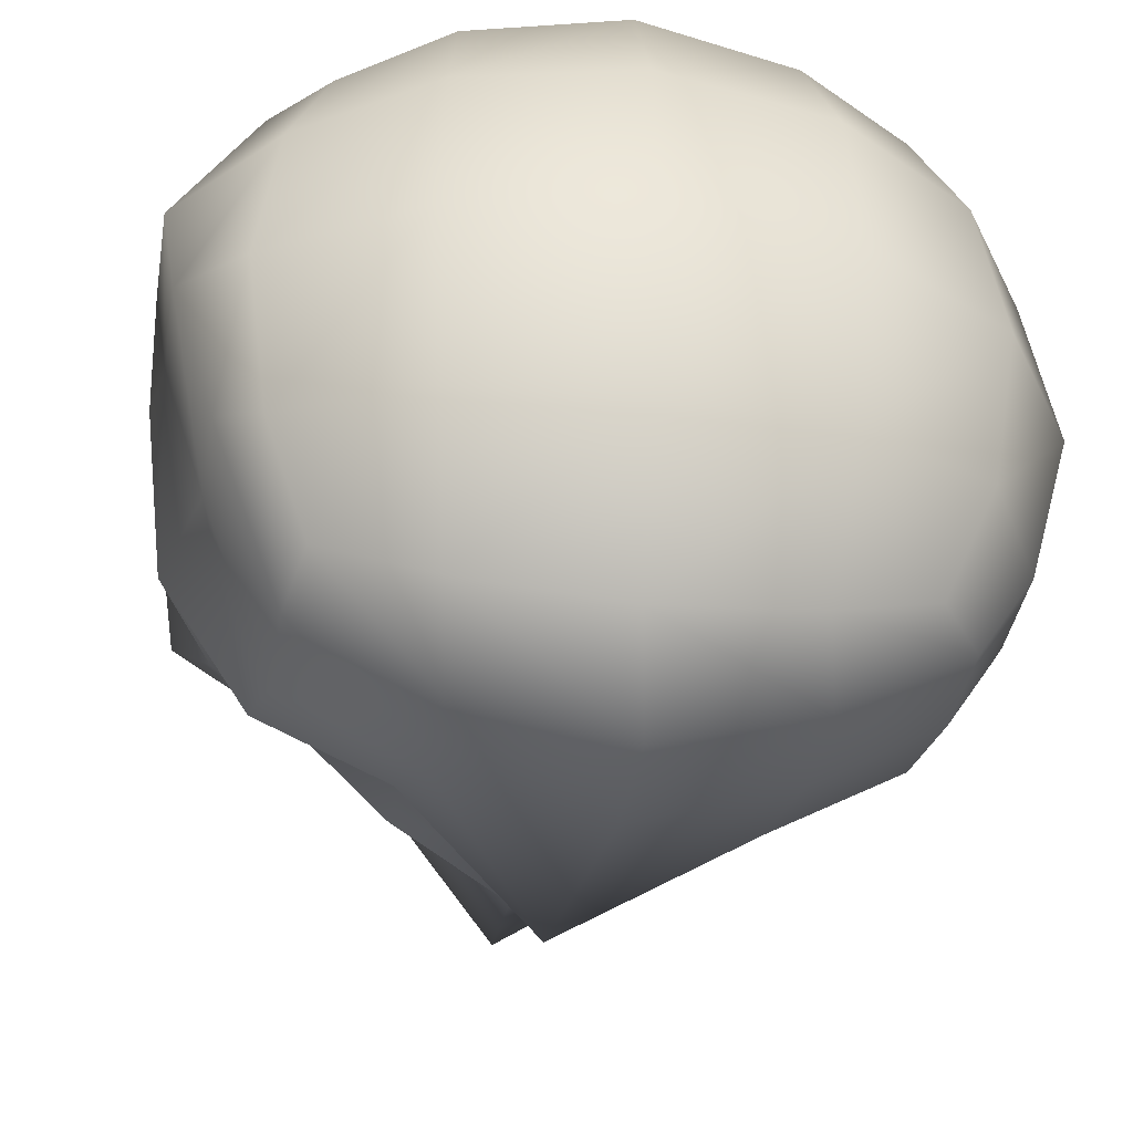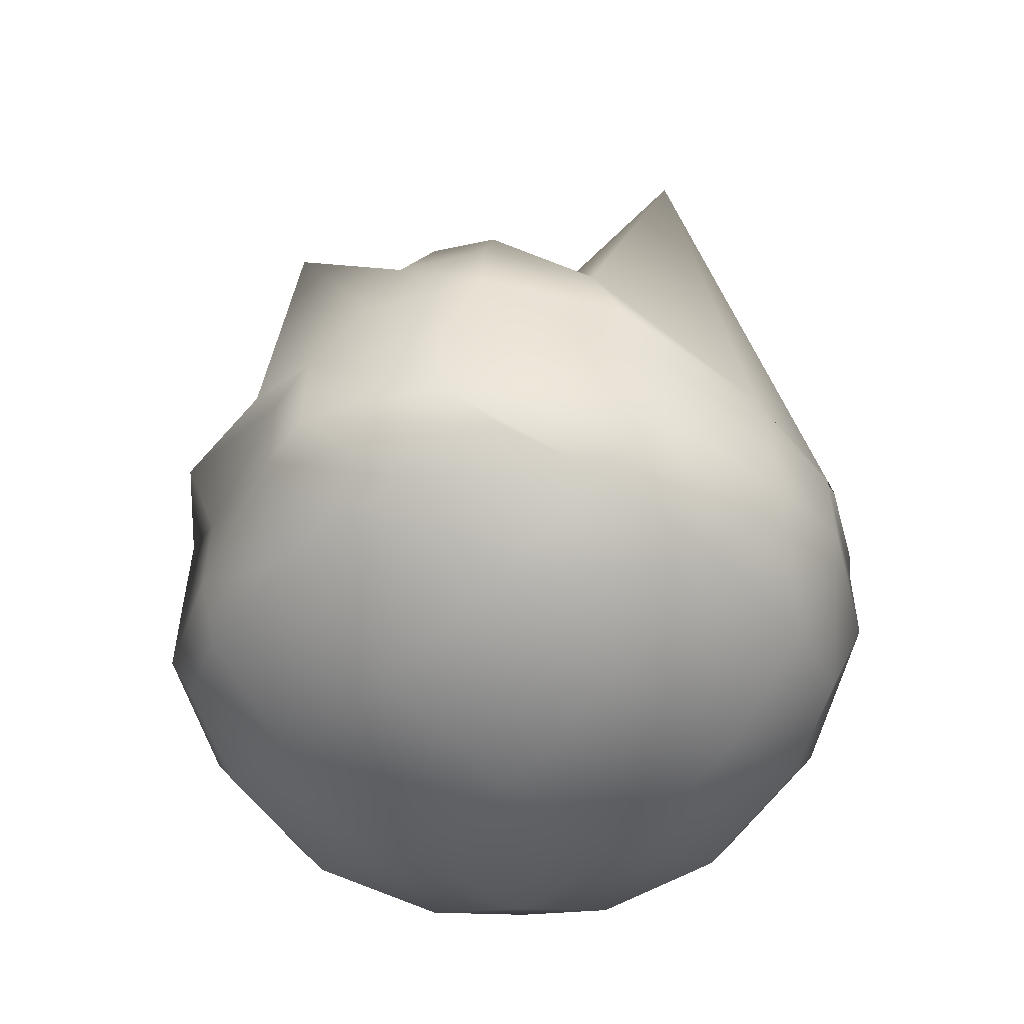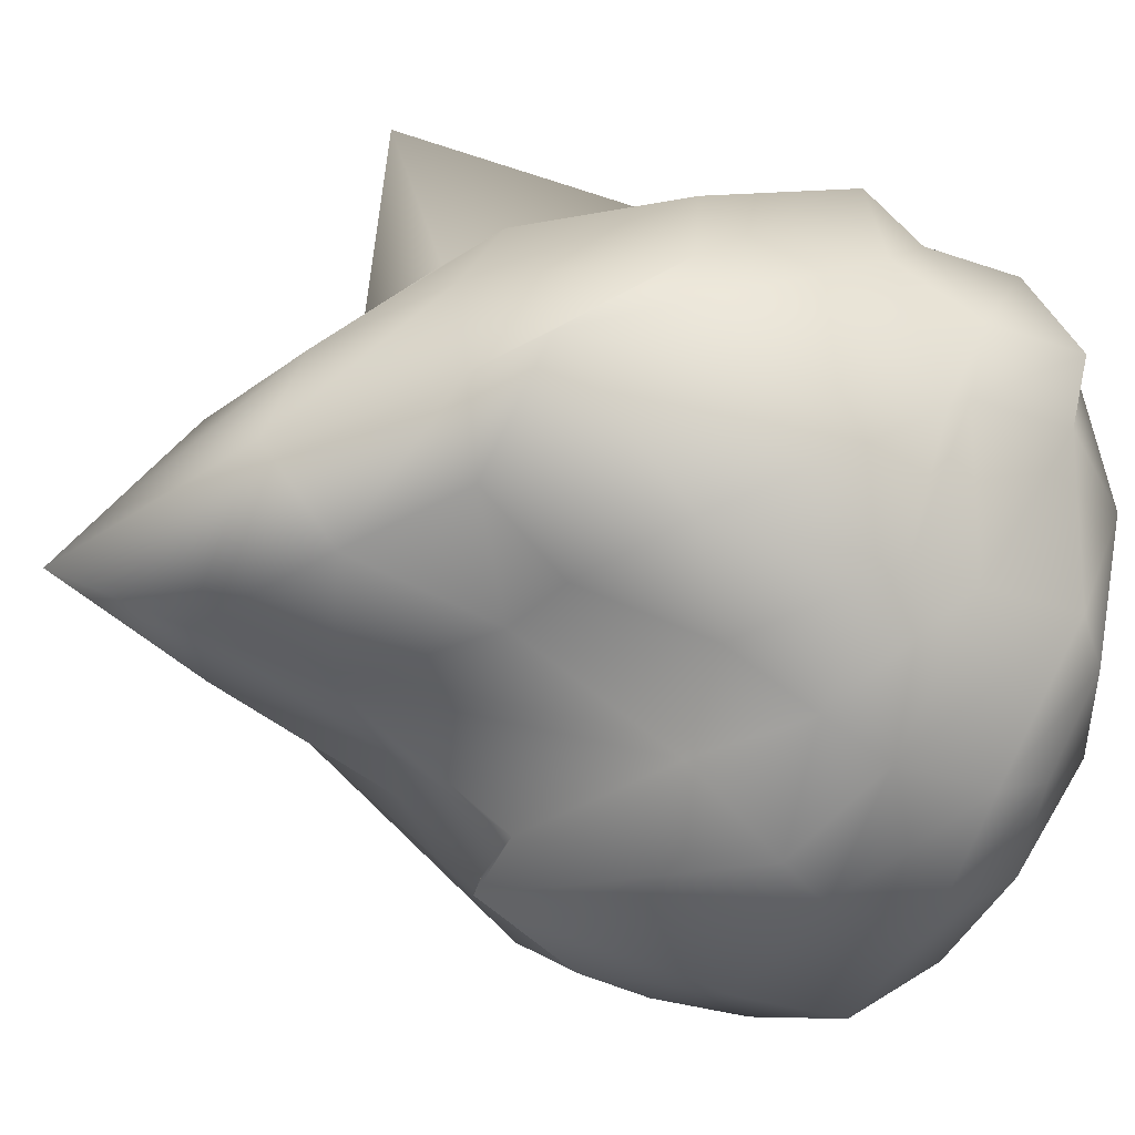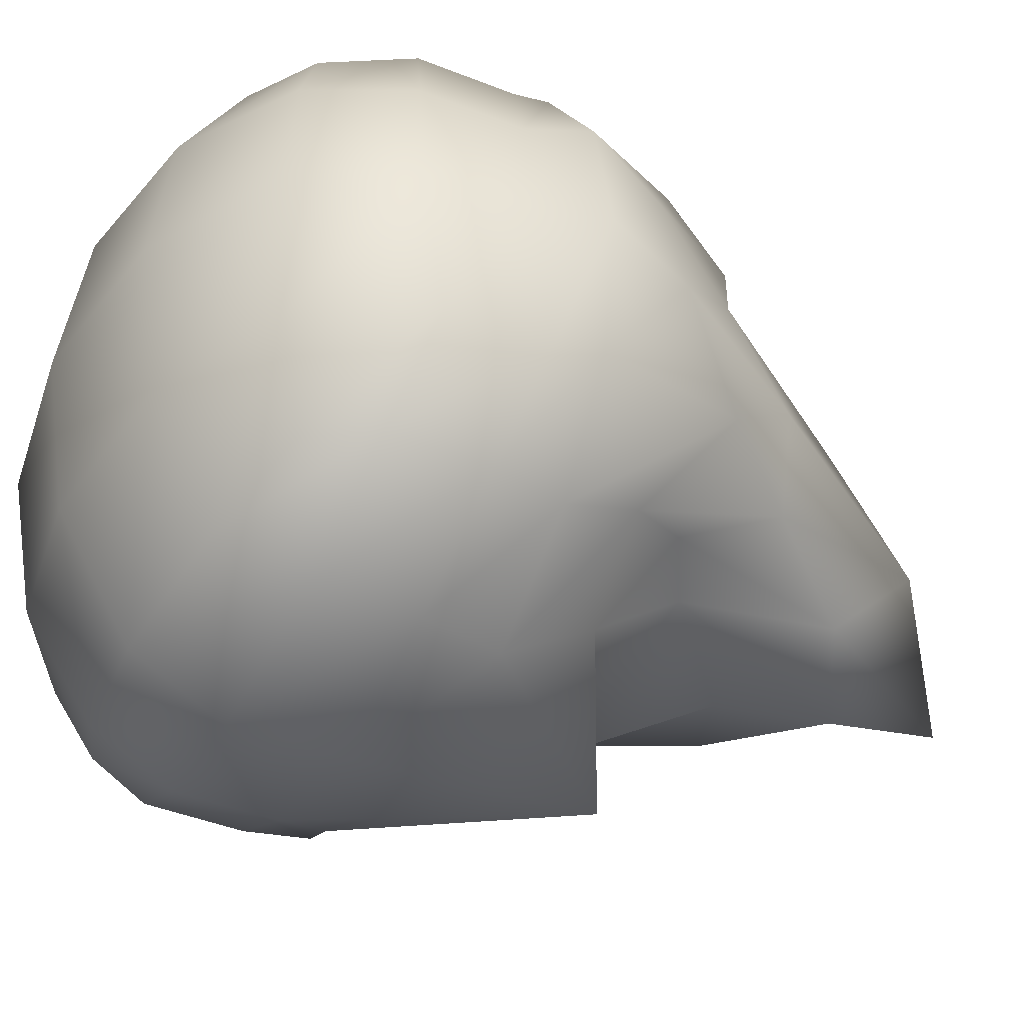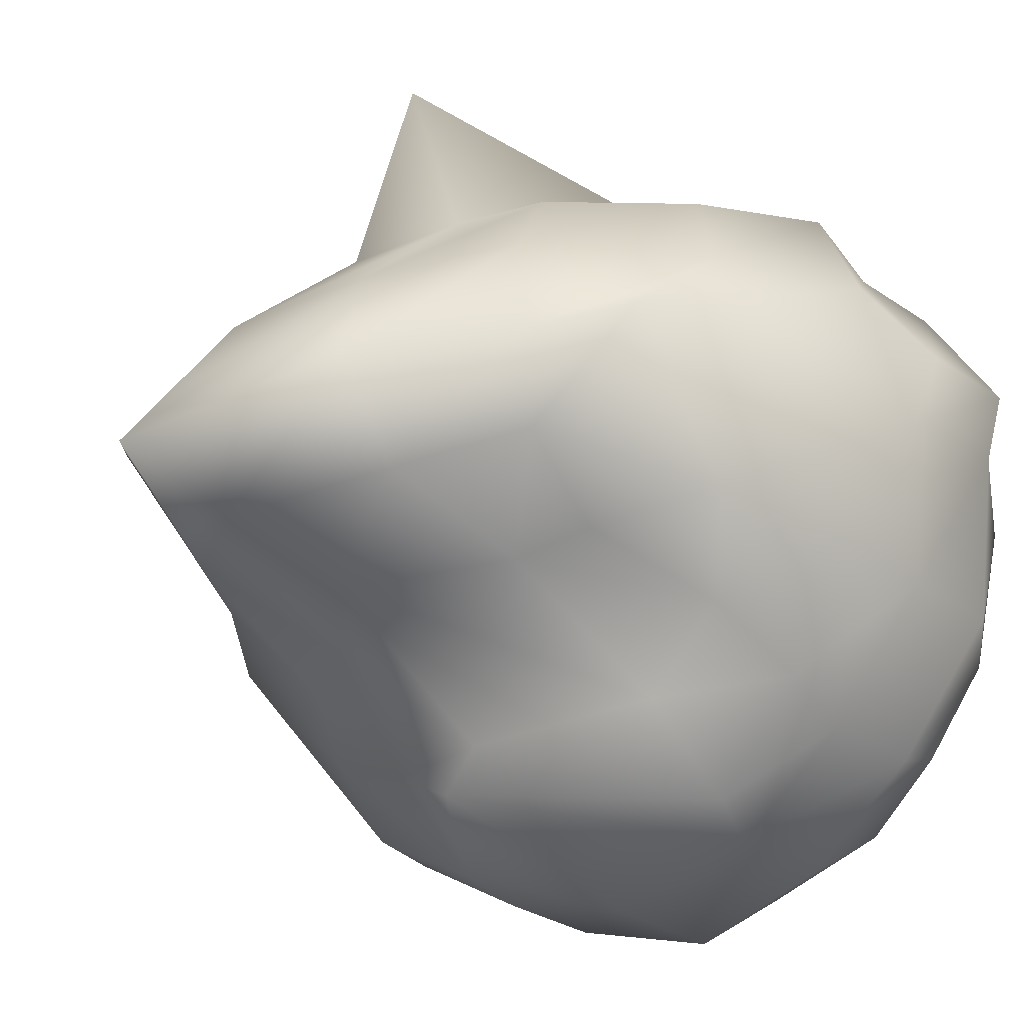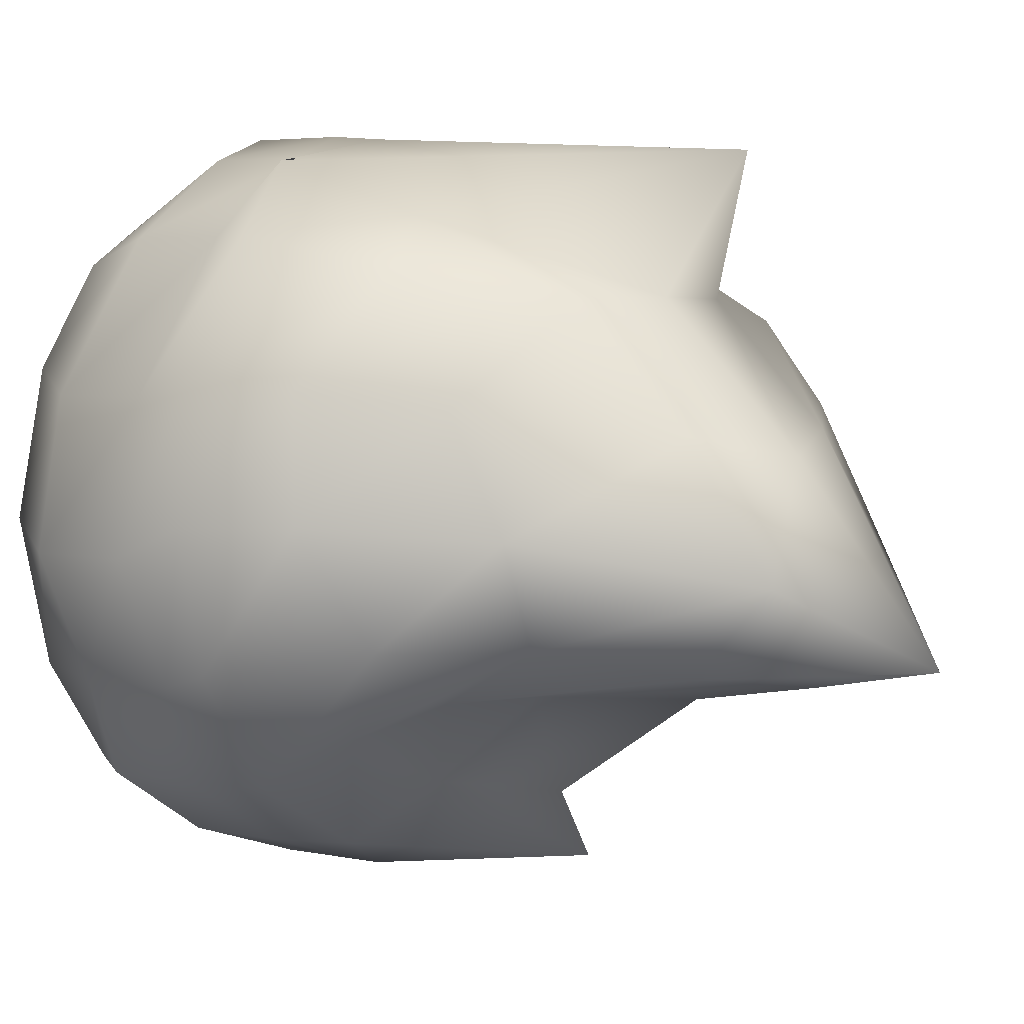
<metadata>
{"format":"obj","ext":"obj","renderer":"f3d","projection":"perspective","resolution":1024,"background":"white","views":[{"elev":-36.6,"azim":-8.9,"up":"+Z"},{"elev":-54.2,"azim":-43.2,"up":"+Y"},{"elev":-28.4,"azim":-117.0,"up":"+Z"},{"elev":-41.9,"azim":63.6,"up":"+Z"},{"elev":-29.2,"azim":-134.8,"up":"+Z"},{"elev":5.1,"azim":127.2,"up":"+Z"}]}
</metadata>
<code>
o Cube
v -0.446 -0.603 0.4412
v -0.3678 0.281 0.3418
v -0.4432 -0.5928 -0.4317
v -0.3635 0.1721 -0.2406
v 0.4461 -0.6031 0.4412
v 0.3836 0.2243 0.3631
v 0.4437 -0.5928 -0.4317
v 0.3545 0.1154 -0.2821
v -0.5161 -0.6529 -0.2604
v -0.5537 -0.6843 -0.000779
v -0.5177 -0.6581 0.2628
v -0.5434 -0.5443 0.3983
v -0.5265 -0.2659 0.4912
v -0.4691 0.000103 0.4276
v -0.4062 0.3739 0.1946
v -0.4311 0.37 0.02281
v -0.3893 0.3317 -0.1315
v -0.45 -0.03132 -0.3323
v -0.4922 -0.1668 -0.4339
v -0.4681 -0.4848 -0.4759
v 0.2651 -0.6527 -0.5066
v 7.2e-05 -0.6826 -0.5476
v -0.2648 -0.6527 -0.5066
v -0.2196 0.1992 -0.2551
v 0.002573 0.38 -0.292
v 0.2098 0.1958 -0.2797
v 0.4439 -0.008499 -0.3431
v 0.4948 -0.1668 -0.4339
v 0.5207 -0.485 -0.4376
v 0.5179 -0.6581 0.2628
v 0.554 -0.6844 -0.000779
v 0.5165 -0.6529 -0.2604
v 0.376 0.3087 -0.1769
v 0.4371 0.2993 0.002789
v 0.4394 0.1899 0.2106
v 0.4481 0.07425 0.4309
v 0.5041 -0.1919 0.4946
v 0.496 -0.439 0.4882
v -0.2665 -0.6642 0.5135
v -0 -0.6949 0.5503
v 0.2666 -0.6643 0.5135
v 0.2305 0.299 0.3877
v 0.03944 0.3386 0.3892
v -0.1772 0.299 0.3831
v -0.6807 -0.5532 0.1788
v -0.6276 -0.2397 0.2881
v -0.5434 0.04847 0.2585
v -0.6577 -0.5335 0.053
v -0.677 -0.2938 0.01384
v -0.6109 0.3205 0.007223
v -0.5858 -0.5785 -0.2178
v -0.6407 -0.2304 -0.2477
v -0.549 0.06078 -0.1945
v -0.241 -0.507 -0.6061
v -0.2803 -0.224 -0.5706
v -0.269 -0.06875 -0.4327
v 0.02894 -0.5212 -0.662
v -0.007834 0.1479 -0.5923
v -0.0107 0.08683 -0.4862
v 0.2999 -0.5011 -0.5734
v 0.2699 -0.1651 -0.5645
v 0.2497 0.01294 -0.4373
v 0.6303 -0.4402 -0.2556
v 0.6368 -0.1679 -0.2299
v 0.5475 0.1234 -0.1767
v 0.6798 -0.5019 -0.04142
v 0.6871 -0.1715 0.01923
v 0.6073 0.008317 0.02294
v 0.6331 -0.4929 0.2235
v 0.6436 -0.1799 0.2757
v 0.5773 -0.01897 0.2409
v 0.2737 -0.4619 0.6264
v 0.2974 -0.2909 0.6226
v 0.2698 -0.01205 0.5254
v 0.05134 -0.5625 0.6725
v 0.02165 -0.2984 0.6685
v -0.1457 0.3801 0.639
v -0.2222 -0.5456 0.6242
v -0.2989 -0.2789 0.628
v -0.2699 -5.6e-05 0.5307
v -0.2908 -0.7799 -0.2892
v 7e-06 -0.8228 -0.3093
v 0.2909 -0.7799 -0.2892
v -0.3097 -0.8241 -0.001039
v -0 -0.871 -0.000591
v 0.3097 -0.8242 -0.001039
v -0.2915 -0.7849 0.2891
v 0 -0.828 0.3077
v 0.2915 -0.7849 0.2891
v 0.2082 0.5069 -0.2241
v 0.002635 0.6179 -0.2501
v -0.2236 0.4766 -0.1956
v 0.2261 0.6667 -0.06472
v 0.002076 0.8434 -0.2053
v -0.2377 0.6102 -0.04997
v 0.2317 0.5154 0.1699
v 0.03975 0.6012 0.132
v -0.1775 0.5155 0.1653
v -0.545 -0.3612 0.3998
v -0.4693 -0.301 -0.4746
v 0.522 -0.3012 -0.4363
v 0.4976 -0.2559 0.4897
v -0.6826 -0.3686 0.1799
v -0.6595 -0.3475 0.05414
v -0.5875 -0.3935 -0.2165
v -0.2414 -0.3219 -0.6047
v 0.02929 -0.3073 -0.6582
v 0.3004 -0.316 -0.572
v 0.6321 -0.2553 -0.2542
v 0.6817 -0.316 -0.04028
v 0.6352 -0.3083 0.2246
v 0.2744 -0.2781 0.628
v 0.05136 -0.3781 0.6741
v -0.2229 -0.3618 0.6258
f 1 11 45 12
f 9 3 20 51
f 10 9 51 48
f 11 10 48 45
f 3 23 54 20
f 21 7 29 60
f 22 21 60 57
f 23 22 57 54
f 7 32 63 29
f 30 5 38 69
f 31 30 69 66
f 32 31 66 63
f 5 41 72 38
f 39 1 12 78
f 40 39 78 75
f 41 40 75 72
f 81 84 85 82
f 82 85 86 83
f 84 87 88 85
f 85 88 89 86
f 3 9 81 23
f 23 81 82 22
f 22 82 83 21
f 21 83 32 7
f 83 86 31 32
f 86 89 30 31
f 89 41 5 30
f 88 40 41 89
f 87 39 40 88
f 11 1 39 87
f 10 11 87 84
f 9 10 84 81
f 103 104 49 46
f 46 49 50 47
f 104 105 52 49
f 49 52 53 50
f 99 103 46 13
f 13 46 47 14
f 52 19 18 53
f 105 100 19 52
f 106 107 58 55
f 55 58 59 56
f 107 108 61 58
f 58 61 62 59
f 100 106 55 19
f 19 55 56 18
f 61 28 27 62
f 108 101 28 61
f 109 110 67 64
f 64 67 68 65
f 110 111 70 67
f 67 70 71 68
f 101 109 64 28
f 28 64 65 27
f 70 37 36 71
f 111 102 37 70
f 112 113 76 73
f 73 76 77 74
f 113 114 79 76
f 76 79 80 77
f 102 112 73 37
f 37 73 74 36
f 79 13 14 80
f 114 99 13 79
f 90 93 94 91
f 91 94 95 92
f 93 96 97 94
f 94 97 98 95
f 78 12 99 114
f 38 72 112 102
f 75 78 114 113
f 72 75 113 112
f 69 38 102 111
f 29 63 109 101
f 66 69 111 110
f 63 66 110 109
f 60 29 101 108
f 20 54 106 100
f 57 60 108 107
f 54 57 107 106
f 51 20 100 105
f 12 45 103 99
f 48 51 105 104
f 45 48 104 103
f 14 47 15 2
f 47 50 16 15
f 50 53 17 16
f 53 18 4 17
f 18 56 24 4
f 56 59 25 24
f 59 62 26 25
f 62 27 8 26
f 27 65 33 8
f 65 68 34 33
f 68 71 35 34
f 71 36 6 35
f 36 74 42 6
f 74 77 43 42
f 77 80 44 43
f 80 14 2 44
f 8 33 90 26
f 26 90 91 25
f 25 91 92 24
f 24 92 17 4
f 92 95 16 17
f 95 98 15 16
f 98 44 2 15
f 97 43 44 98
f 96 42 43 97
f 35 6 42 96
f 34 35 96 93
f 33 34 93 90

</code>
